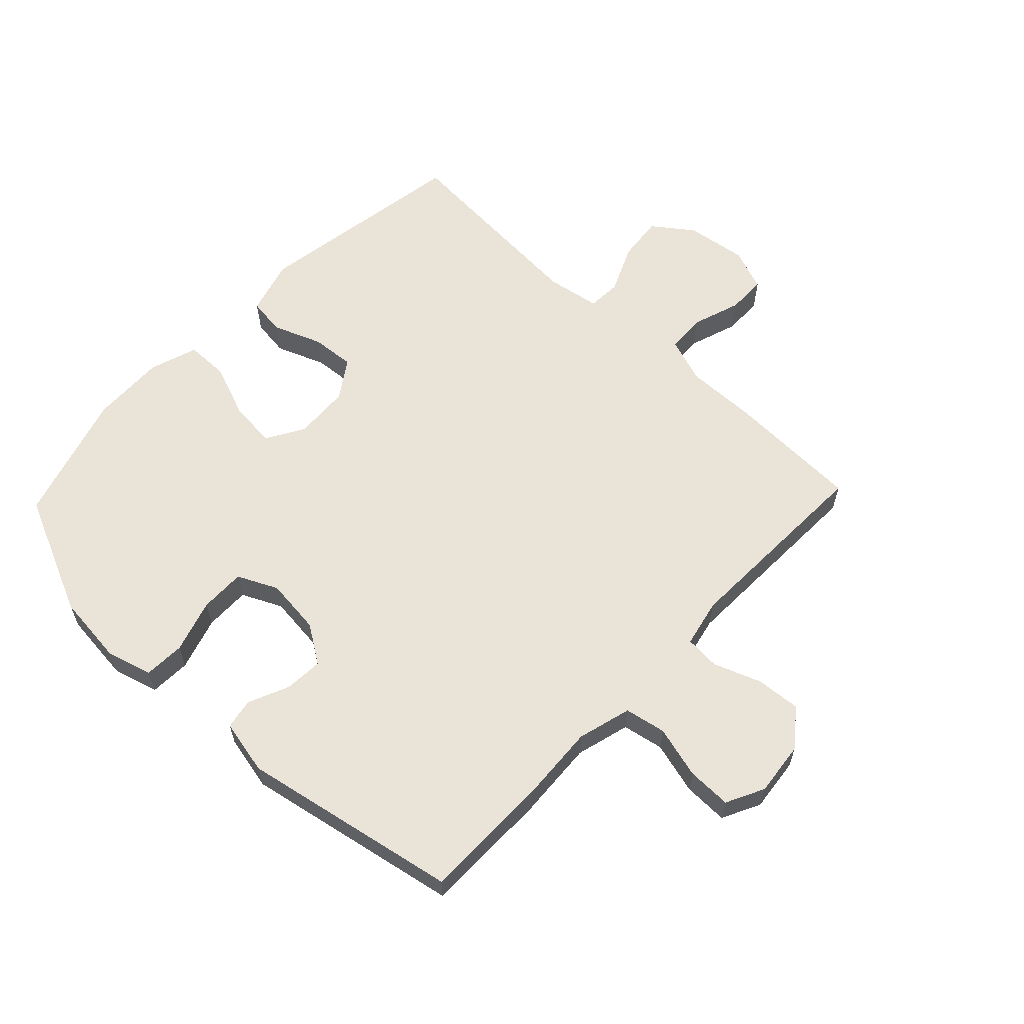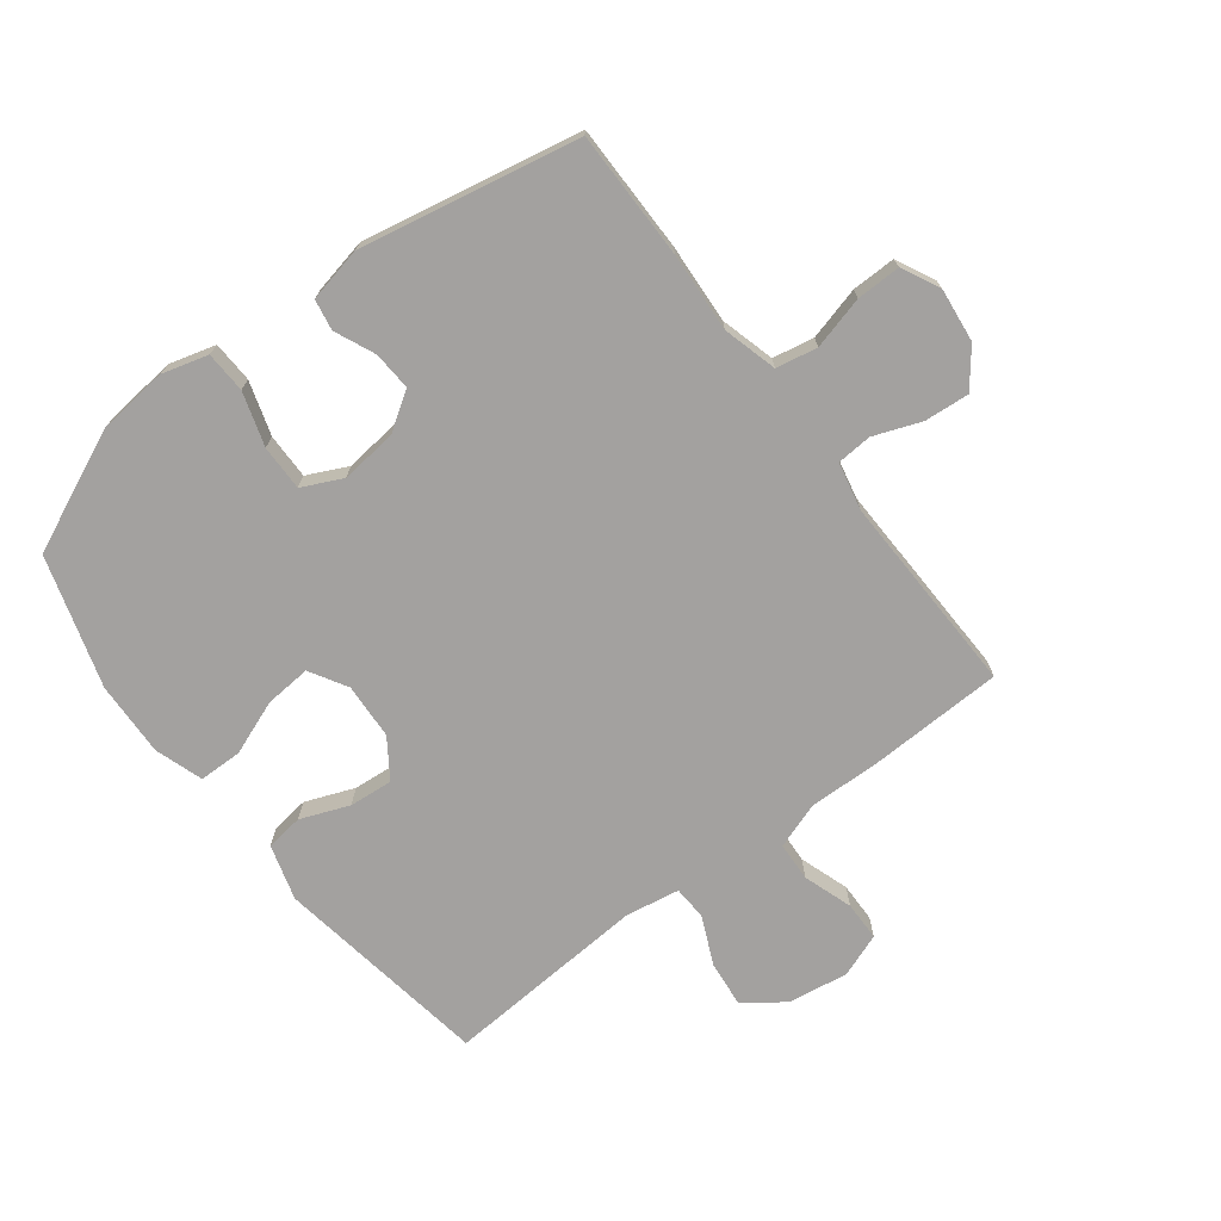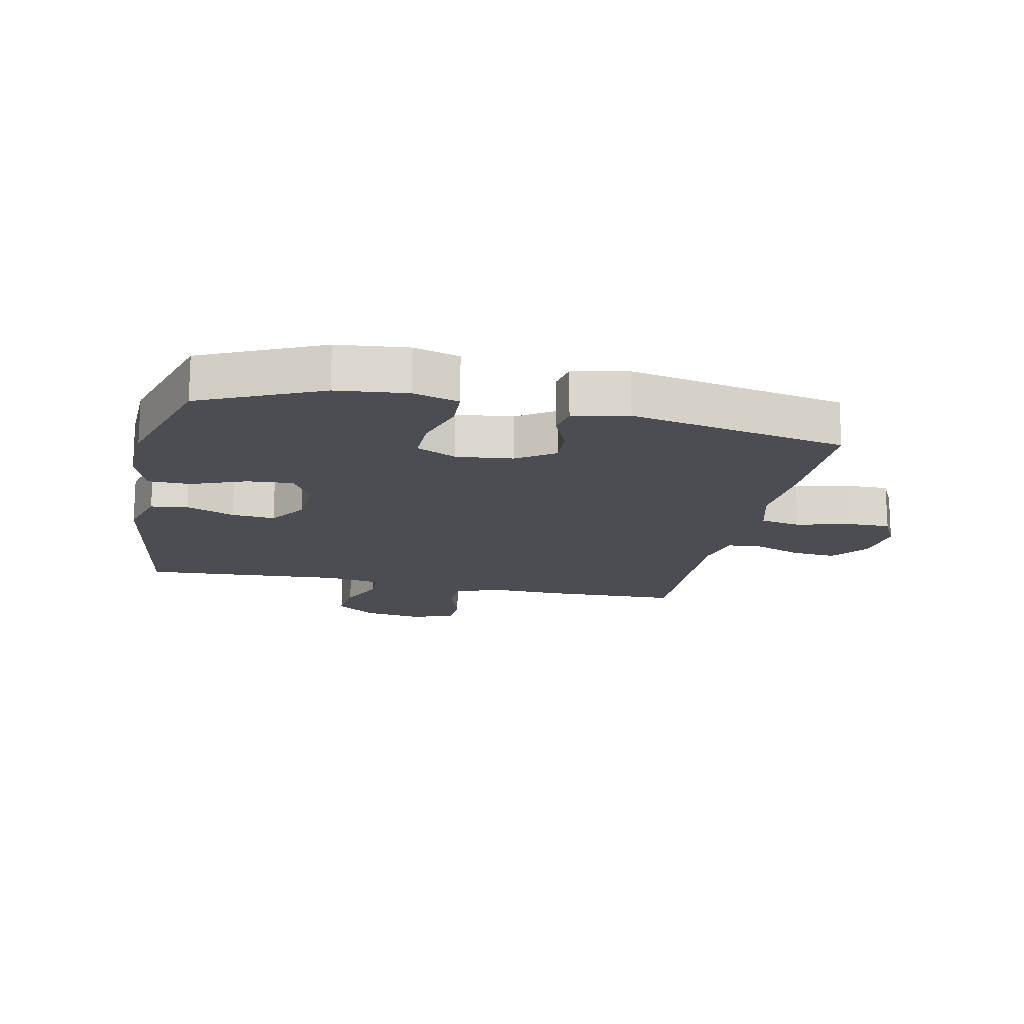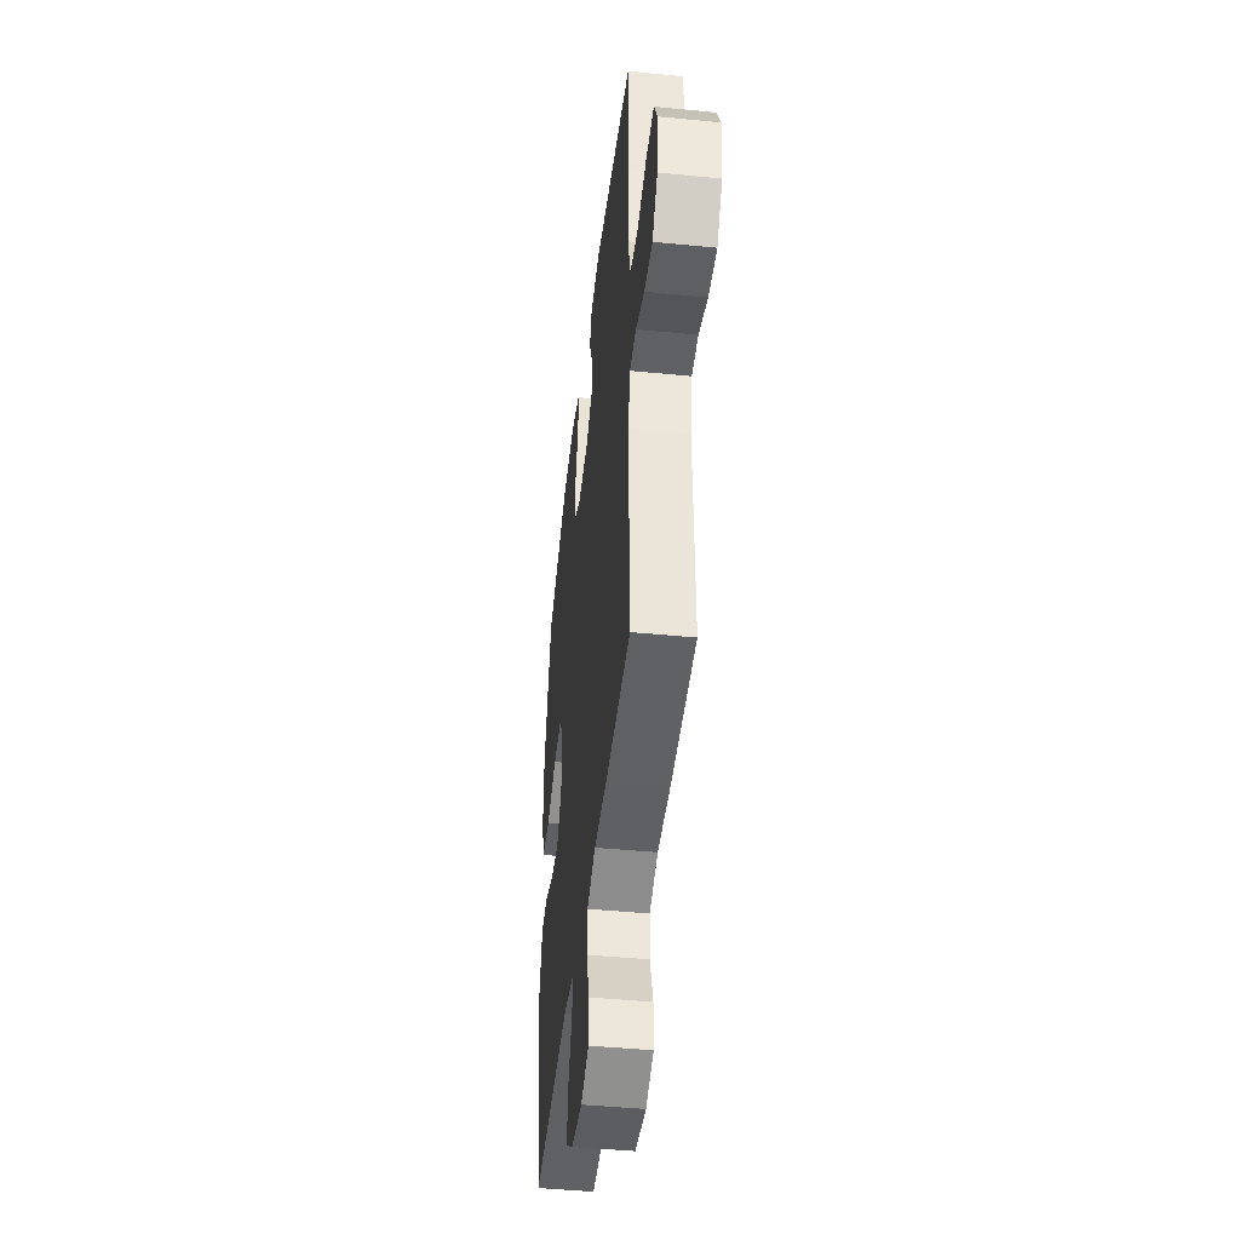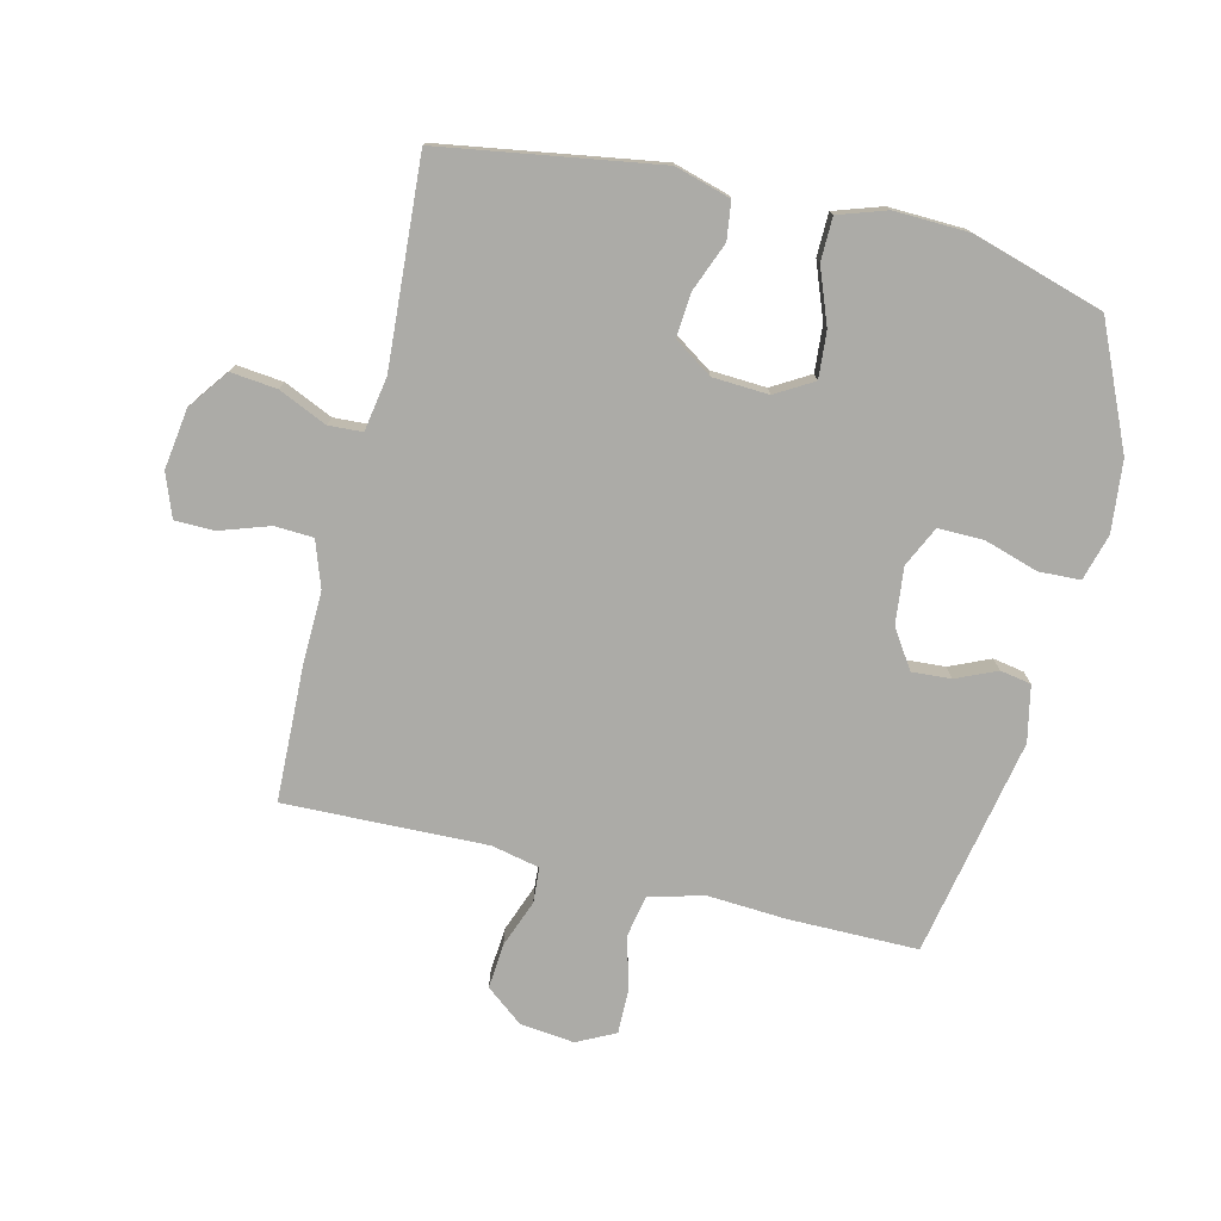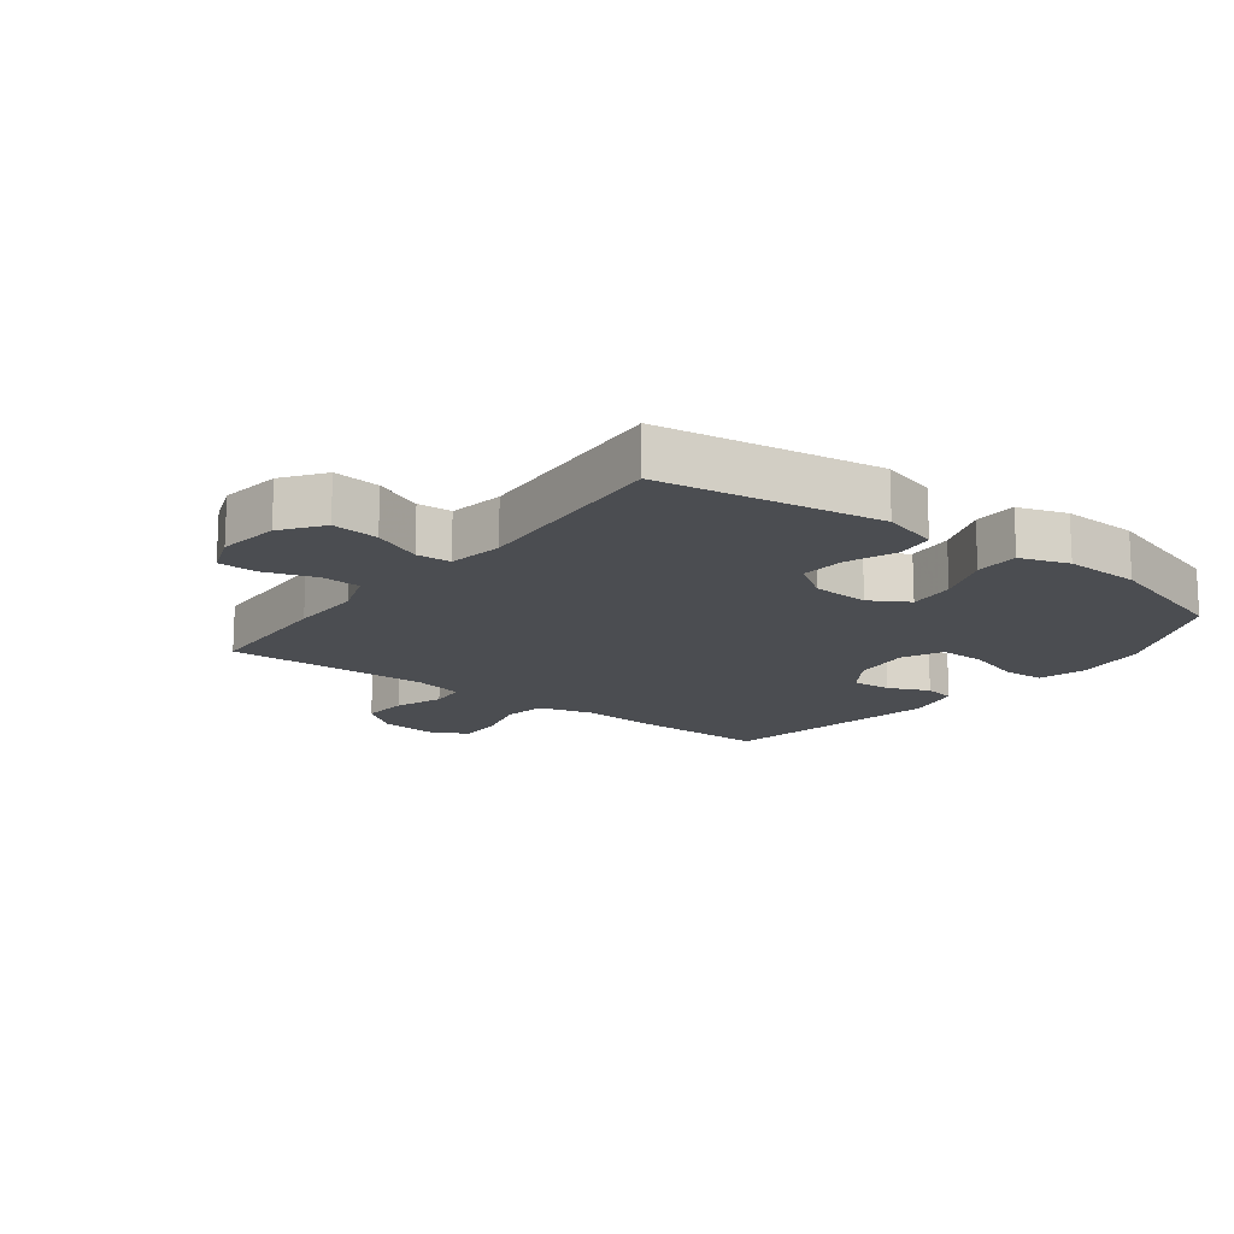
<metadata>
{"format":"obj","ext":"obj","renderer":"f3d","projection":"perspective","resolution":1024,"background":"white","views":[{"elev":60.9,"azim":43.6,"up":"+Y"},{"elev":-72.3,"azim":37.3,"up":"+Y"},{"elev":-16.3,"azim":-11.9,"up":"+Y"},{"elev":-45.1,"azim":83.5,"up":"+Z"},{"elev":-76.3,"azim":-103.6,"up":"+Y"},{"elev":-15.7,"azim":-127.1,"up":"+Y"}]}
</metadata>
<code>
v 0.5 0.07 0.5
v 0.5 0.07 0.291
v 0.492 0.07 0.162
v 0.516 0.07 0.074
v 0.583 0.07 0.061
v 0.669 0.07 0.084
v 0.741 0.07 0.085
v 0.772 0.07 0.023
v 0.762 0.07 -0.065
v 0.715 0.07 -0.125
v 0.642 0.07 -0.119
v 0.565 0.07 -0.09
v 0.508 0.07 -0.094
v 0.491 0.07 -0.172
v 0.5 0.07 -0.5
v 0.279 0.07 -0.507
v 0.164 0.07 -0.504
v 0.089 0.07 -0.53
v 0.086 0.07 -0.593
v 0.113 0.07 -0.673
v 0.112 0.07 -0.737
v 0.042 0.07 -0.763
v -0.056 0.07 -0.749
v -0.121 0.07 -0.701
v -0.113 0.07 -0.626
v -0.078 0.07 -0.548
v -0.081 0.07 -0.493
v -0.169 0.07 -0.478
v -0.5 0.07 -0.5
v -0.556 0.07 -0.148
v -0.53 0.07 -0.058
v -0.469 0.07 -0.05
v -0.39 0.07 -0.081
v -0.319 0.07 -0.087
v -0.277 0.07 -0.025
v -0.272 0.07 0.066
v -0.308 0.07 0.127
v -0.383 0.07 0.121
v -0.472 0.07 0.087
v -0.542 0.07 0.088
v -0.568 0.07 0.166
v -0.564 0.07 0.287
v -0.5 0.07 0.5
v -0.304 0.07 0.588
v -0.189 0.07 0.6
v -0.114 0.07 0.579
v -0.111 0.07 0.512
v -0.138 0.07 0.425
v -0.139 0.07 0.351
v -0.074 0.07 0.32
v 0.018 0.07 0.33
v 0.08 0.07 0.371
v 0.076 0.07 0.434
v 0.047 0.07 0.5
v 0.056 0.07 0.55
v 0.146 0.07 0.569
v 0.5 0 0.5
v 0.5 0 0.291
v 0.492 0 0.162
v 0.516 0 0.074
v 0.583 0 0.061
v 0.669 0 0.084
v 0.741 0 0.085
v 0.772 0 0.023
v 0.762 0 -0.065
v 0.715 0 -0.125
v 0.642 0 -0.119
v 0.565 0 -0.09
v 0.508 0 -0.094
v 0.491 0 -0.172
v 0.5 0 -0.5
v 0.279 0 -0.507
v 0.164 0 -0.504
v 0.089 0 -0.53
v 0.086 0 -0.593
v 0.113 0 -0.673
v 0.112 0 -0.737
v 0.042 0 -0.763
v -0.056 0 -0.749
v -0.121 0 -0.701
v -0.113 0 -0.626
v -0.078 0 -0.548
v -0.081 0 -0.493
v -0.169 0 -0.478
v -0.5 0 -0.5
v -0.556 0 -0.148
v -0.53 0 -0.058
v -0.469 0 -0.05
v -0.39 0 -0.081
v -0.319 0 -0.087
v -0.277 0 -0.025
v -0.272 0 0.066
v -0.308 0 0.127
v -0.383 0 0.121
v -0.472 0 0.087
v -0.542 0 0.088
v -0.568 0 0.166
v -0.564 0 0.287
v -0.5 0 0.5
v -0.304 0 0.588
v -0.189 0 0.6
v -0.114 0 0.579
v -0.111 0 0.512
v -0.138 0 0.425
v -0.139 0 0.351
v -0.074 0 0.32
v 0.018 0 0.33
v 0.08 0 0.371
v 0.076 0 0.434
v 0.047 0 0.5
v 0.056 0 0.55
v 0.146 0 0.569
f 1 2 3
f 56 1 3
f 55 56 3
f 54 55 3
f 53 54 3
f 52 53 3 4
f 51 52 4
f 50 51 4
f 46 47 48
f 45 46 48
f 44 45 48
f 43 44 48
f 42 43 48
f 41 42 48
f 40 41 48
f 39 40 48
f 38 39 48
f 37 38 48 49
f 36 37 49 50
f 31 32 33
f 30 31 33
f 29 30 33
f 28 29 33
f 27 28 33 34
f 24 25 26
f 23 24 26
f 22 23 26
f 21 22 26
f 20 21 26
f 19 20 26
f 18 19 26 27
f 27 34 35
f 18 27 35
f 17 18 35
f 35 36 50
f 17 35 50
f 16 17 50
f 15 16 50
f 14 15 50
f 10 11 12
f 9 10 12
f 8 9 12
f 7 8 12
f 6 7 12
f 5 6 12
f 13 14 50 4
f 4 5 12 13
f 59 58 57
f 59 57 112
f 59 112 111
f 59 111 110
f 59 110 109
f 60 59 109 108
f 60 108 107
f 60 107 106
f 104 103 102
f 104 102 101
f 104 101 100
f 104 100 99
f 104 99 98
f 104 98 97
f 104 97 96
f 104 96 95
f 104 95 94
f 105 104 94 93
f 106 105 93 92
f 89 88 87
f 89 87 86
f 89 86 85
f 89 85 84
f 90 89 84 83
f 82 81 80
f 82 80 79
f 82 79 78
f 82 78 77
f 82 77 76
f 82 76 75
f 83 82 75 74
f 91 90 83
f 91 83 74
f 91 74 73
f 106 92 91
f 106 91 73
f 106 73 72
f 106 72 71
f 106 71 70
f 68 67 66
f 68 66 65
f 68 65 64
f 68 64 63
f 68 63 62
f 68 62 61
f 60 106 70 69
f 69 68 61 60
f 1 57 58 2
f 2 58 59 3
f 3 59 60 4
f 4 60 61 5
f 5 61 62 6
f 6 62 63 7
f 7 63 64 8
f 8 64 65 9
f 9 65 66 10
f 10 66 67 11
f 11 67 68 12
f 12 68 69 13
f 13 69 70 14
f 14 70 71 15
f 15 71 72 16
f 16 72 73 17
f 17 73 74 18
f 18 74 75 19
f 19 75 76 20
f 20 76 77 21
f 21 77 78 22
f 22 78 79 23
f 23 79 80 24
f 24 80 81 25
f 25 81 82 26
f 26 82 83 27
f 27 83 84 28
f 28 84 85 29
f 29 85 86 30
f 30 86 87 31
f 31 87 88 32
f 32 88 89 33
f 33 89 90 34
f 34 90 91 35
f 35 91 92 36
f 36 92 93 37
f 37 93 94 38
f 38 94 95 39
f 39 95 96 40
f 40 96 97 41
f 41 97 98 42
f 42 98 99 43
f 43 99 100 44
f 44 100 101 45
f 45 101 102 46
f 46 102 103 47
f 47 103 104 48
f 48 104 105 49
f 49 105 106 50
f 50 106 107 51
f 51 107 108 52
f 52 108 109 53
f 53 109 110 54
f 54 110 111 55
f 55 111 112 56
f 56 112 57 1

</code>
